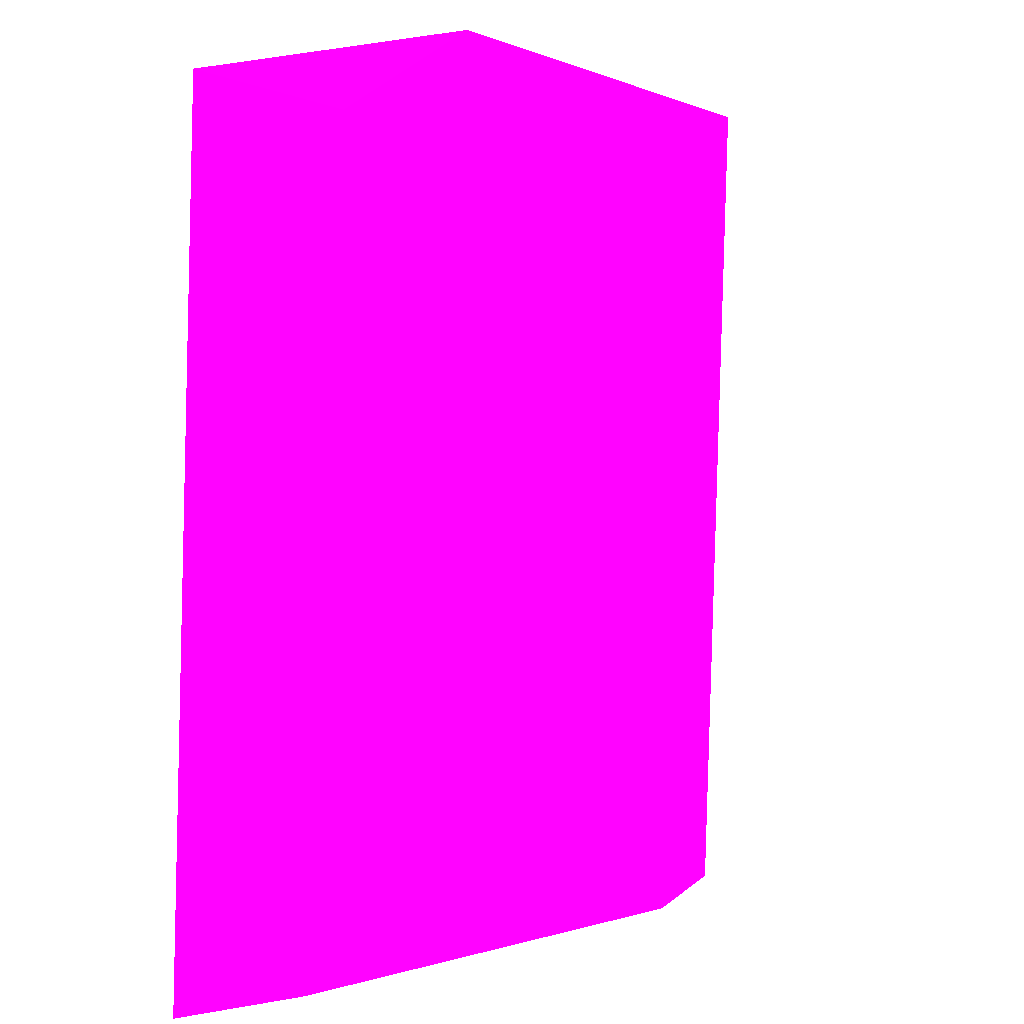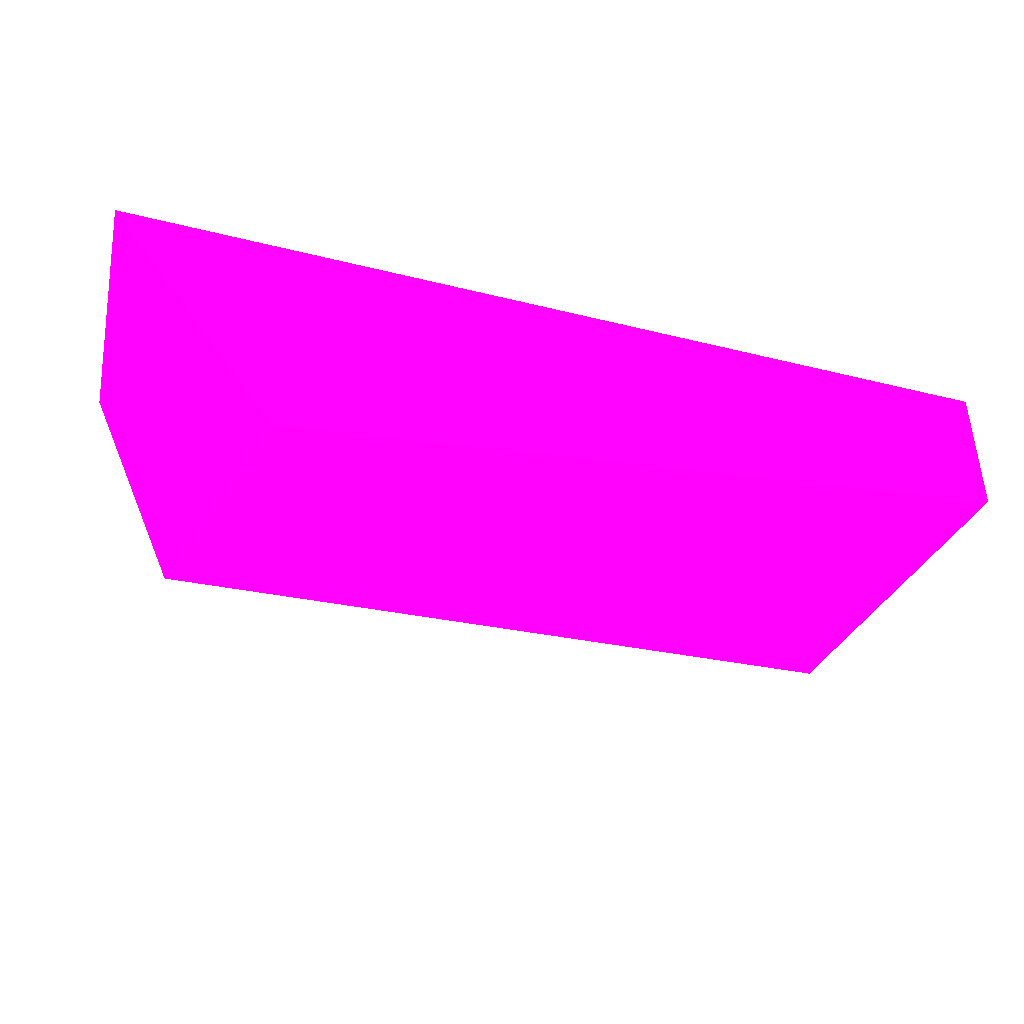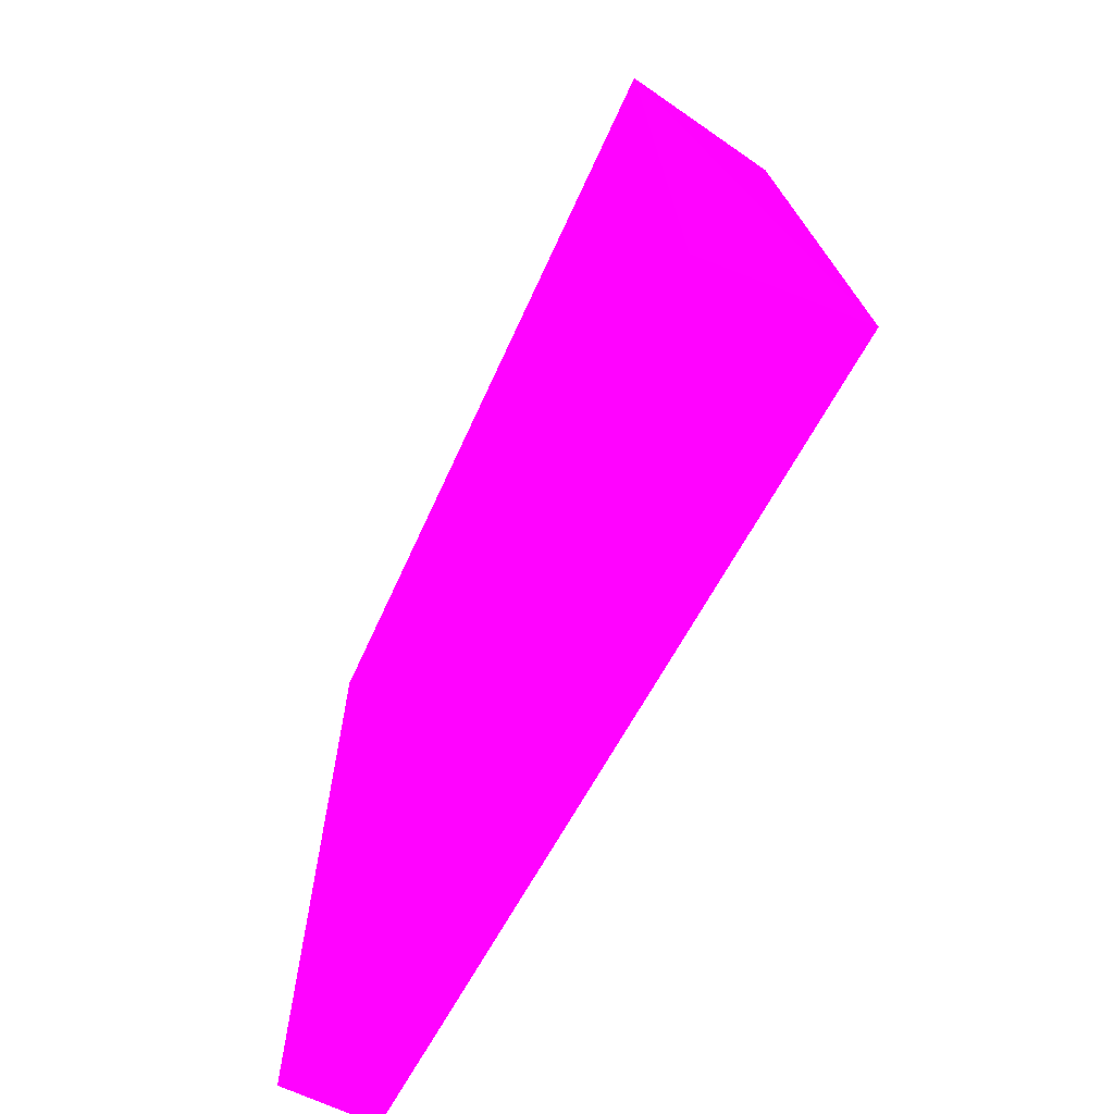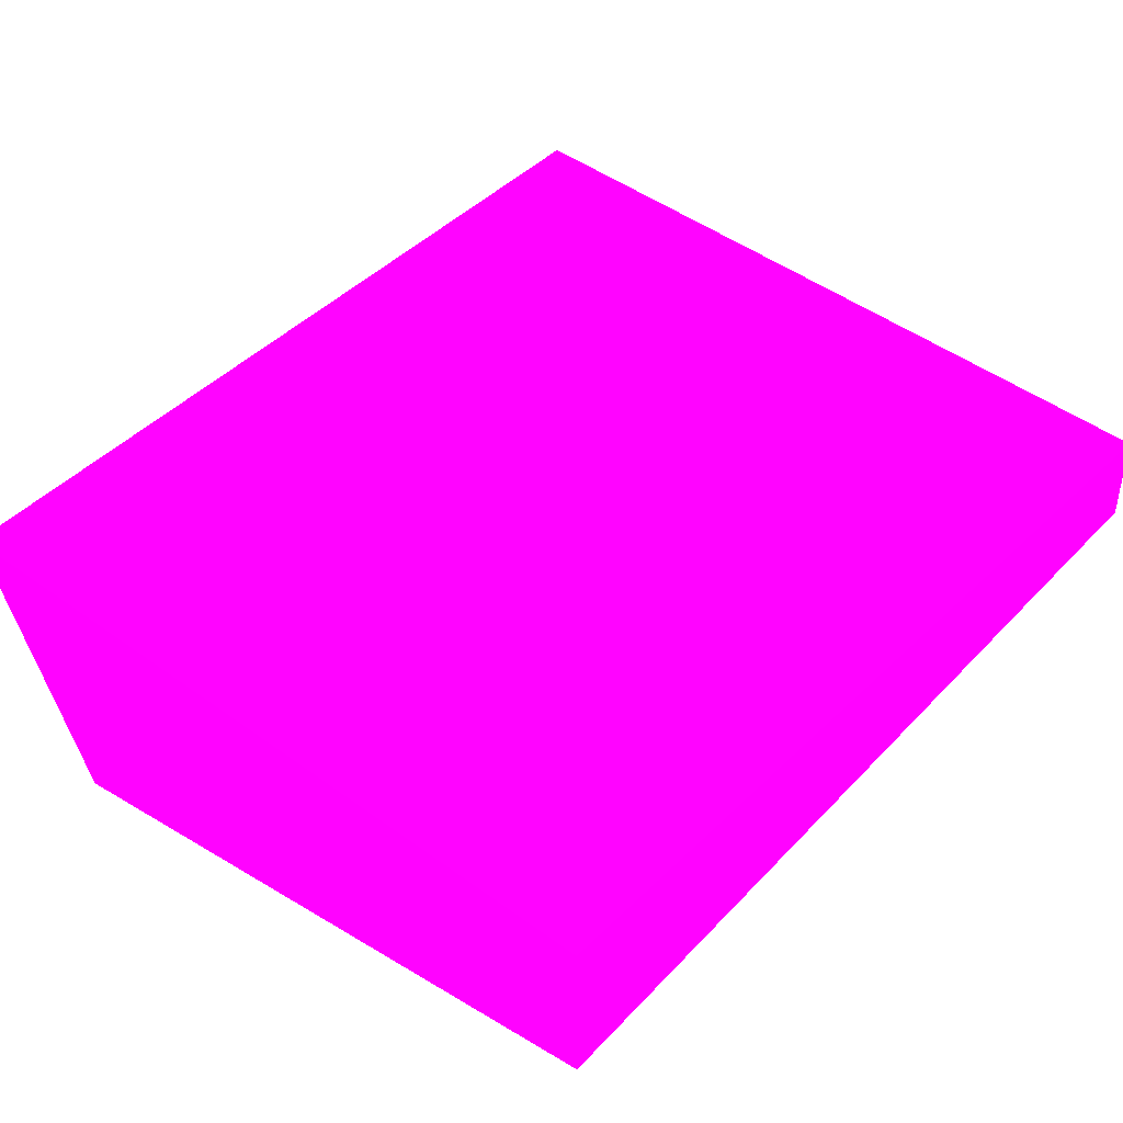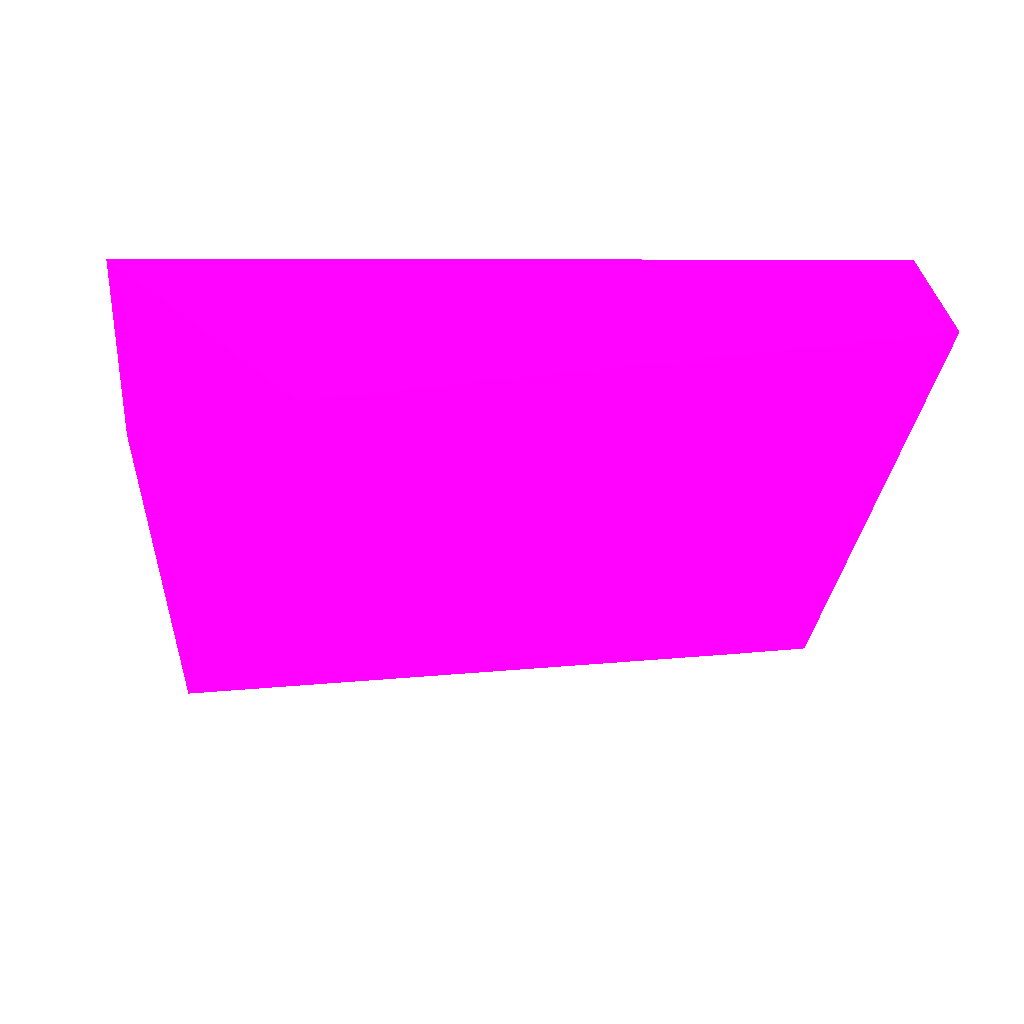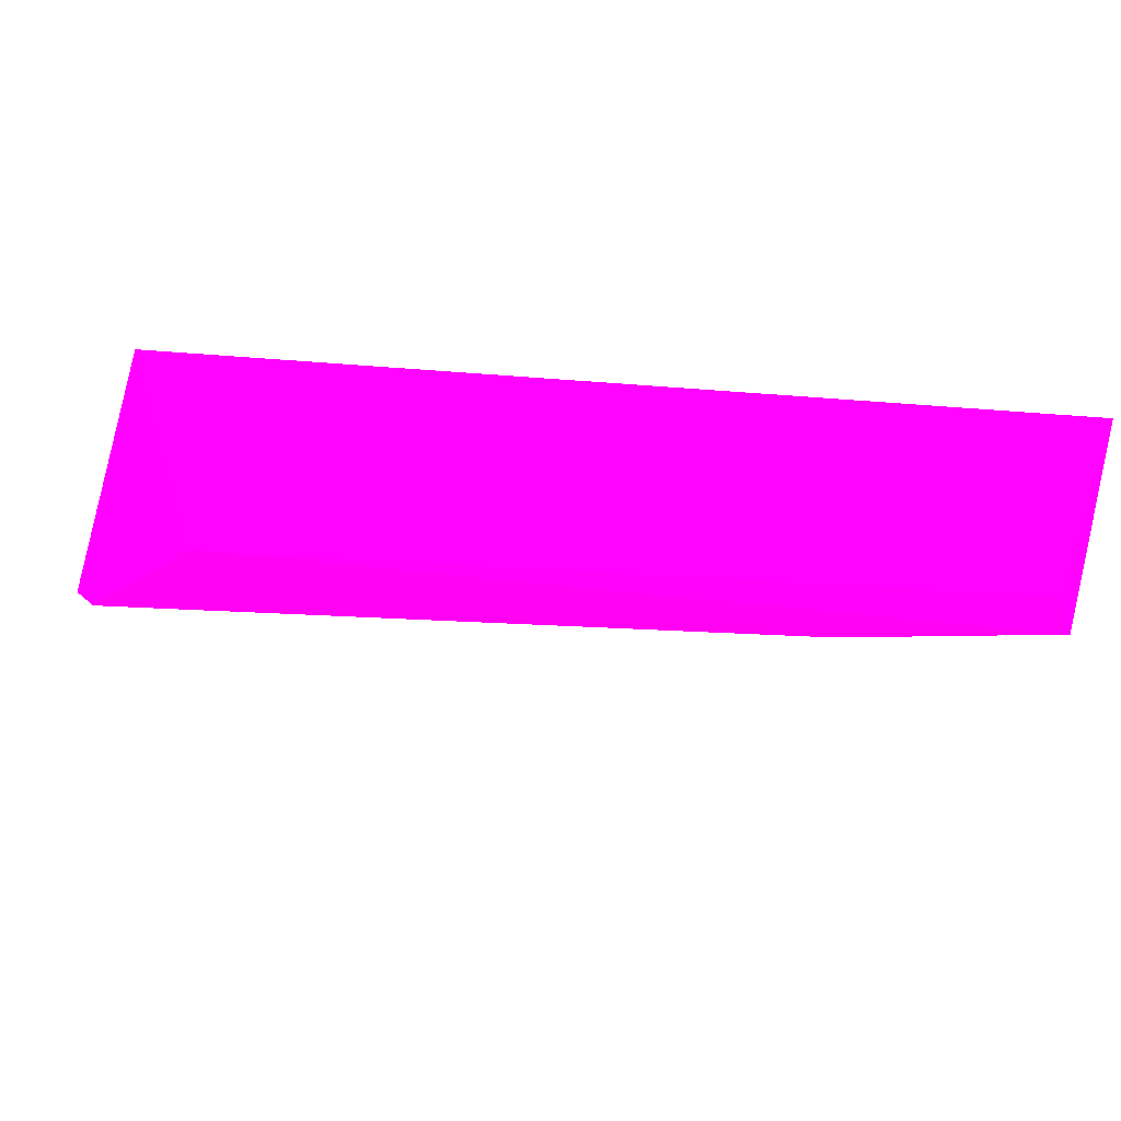
<metadata>
{"format":"obj","ext":"obj","renderer":"f3d","projection":"perspective","resolution":1024,"background":"white","views":[{"elev":3.1,"azim":126.4,"up":"+Y"},{"elev":76.0,"azim":-166.9,"up":"+Y"},{"elev":-69.0,"azim":65.2,"up":"+Y"},{"elev":42.9,"azim":-138.2,"up":"+Z"},{"elev":-22.6,"azim":-179.4,"up":"+Z"},{"elev":-9.7,"azim":76.1,"up":"+Z"}]}
</metadata>
<code>
v 0.1159 0.3477 0.3602 0.9882 0.007843 0.7529
v -0.06001 0.1498 0.377 0.9882 0.007843 0.7529
v -0.03759 0.1445 0.377 0.9882 0.007843 0.7529
v 0.1213 0.359 0.3993 0.9882 0.007843 0.7529
v -0.07026 0.3643 0.3768 0.9882 0.007843 0.7529
v 0.1299 0.1469 0.3993 0.9882 0.007843 0.7529
v -0.06001 0.1498 0.3993 0.9882 0.007843 0.7529
v 0.1298 0.1581 0.3602 0.9882 0.007843 0.7529
v -0.06295 0.3563 0.3993 0.9882 0.007843 0.7529
v 0.07501 0.3694 0.3582 0.9882 0.007843 0.7529
f 1 8 10
f 6 4 7
f 2 3 7
f 5 2 7
f 3 6 7
f 3 2 8
f 1 4 8
f 6 3 8
f 4 6 8
f 4 5 9
f 7 4 9
f 5 7 9
f 4 1 10
f 5 4 10
f 2 5 10
f 8 2 10

</code>
